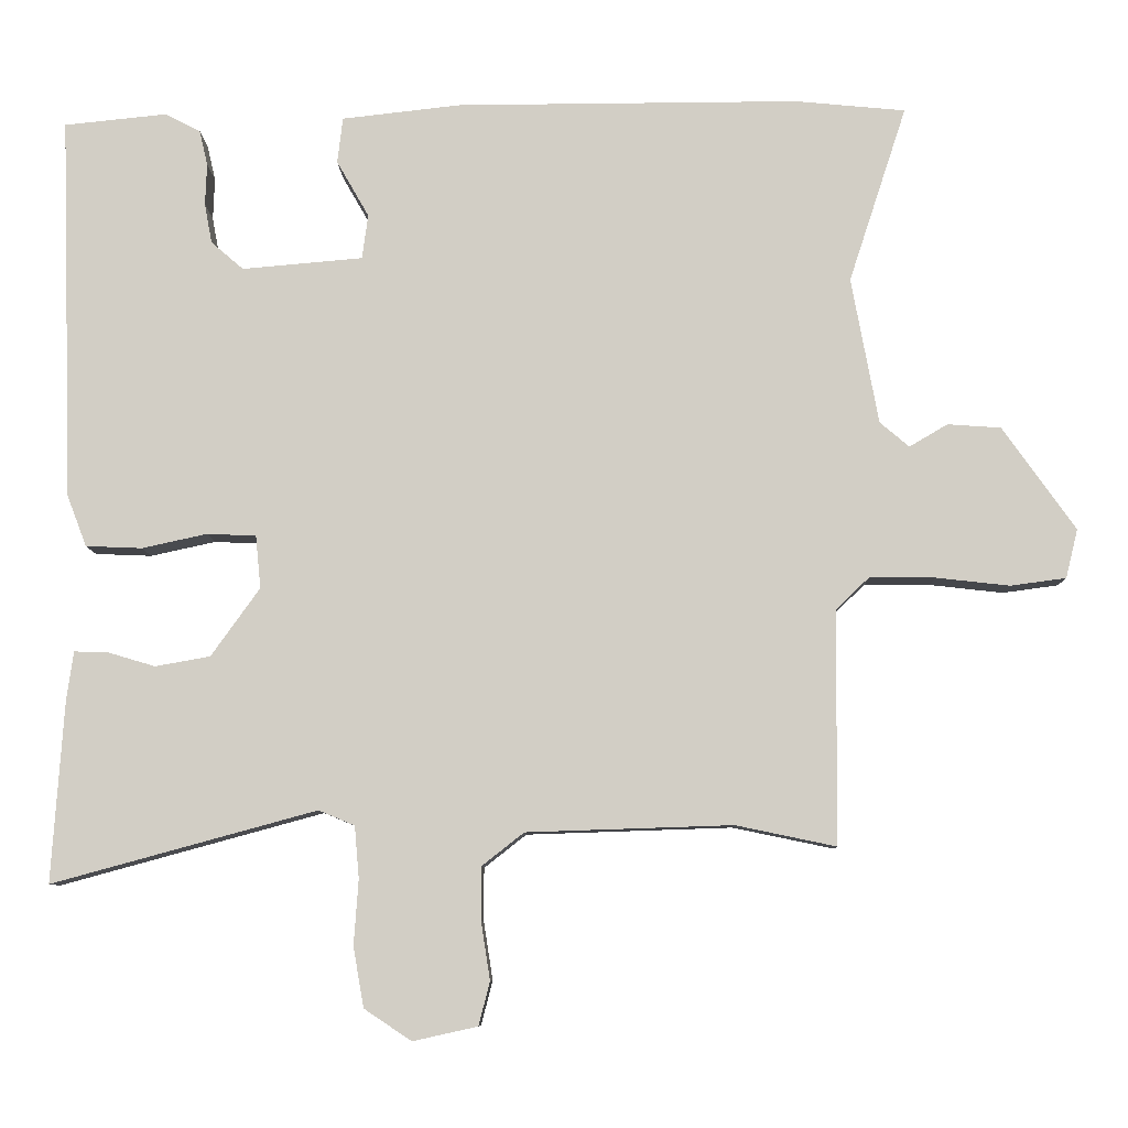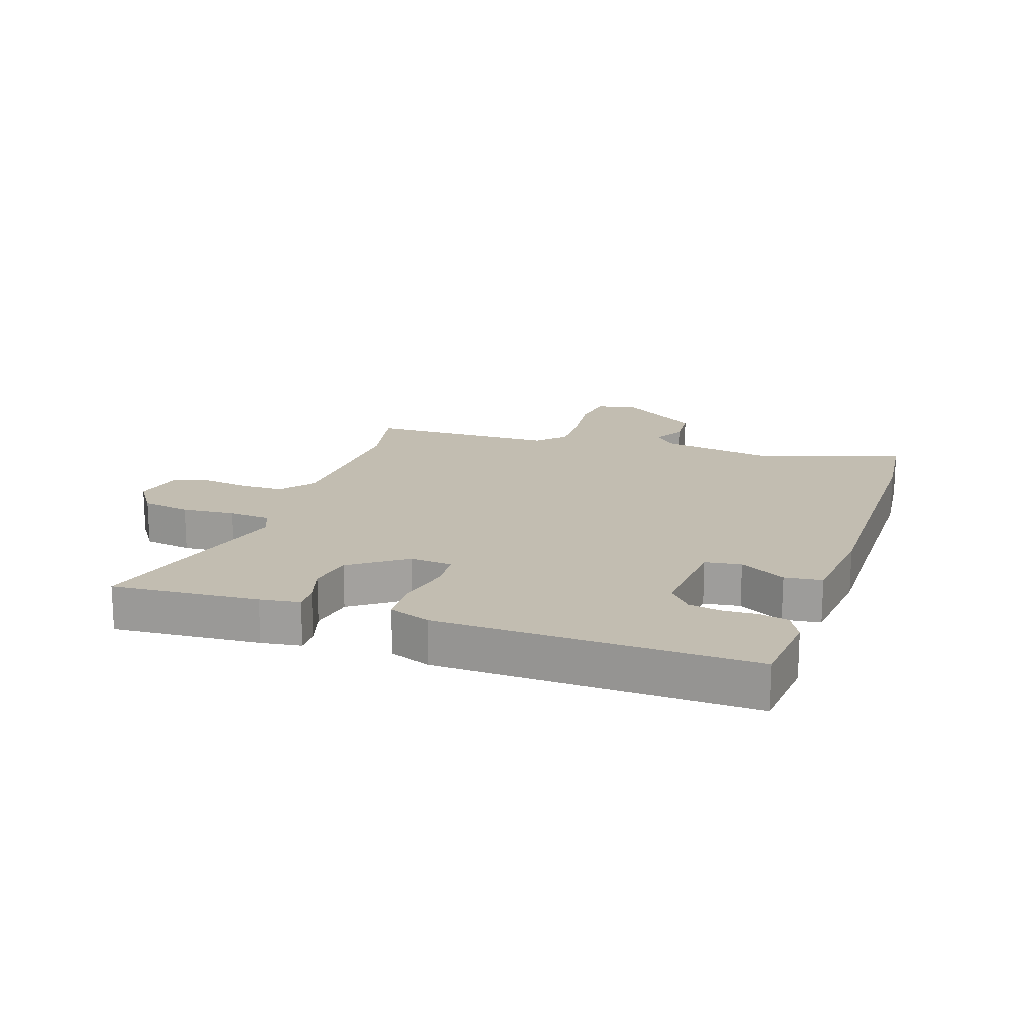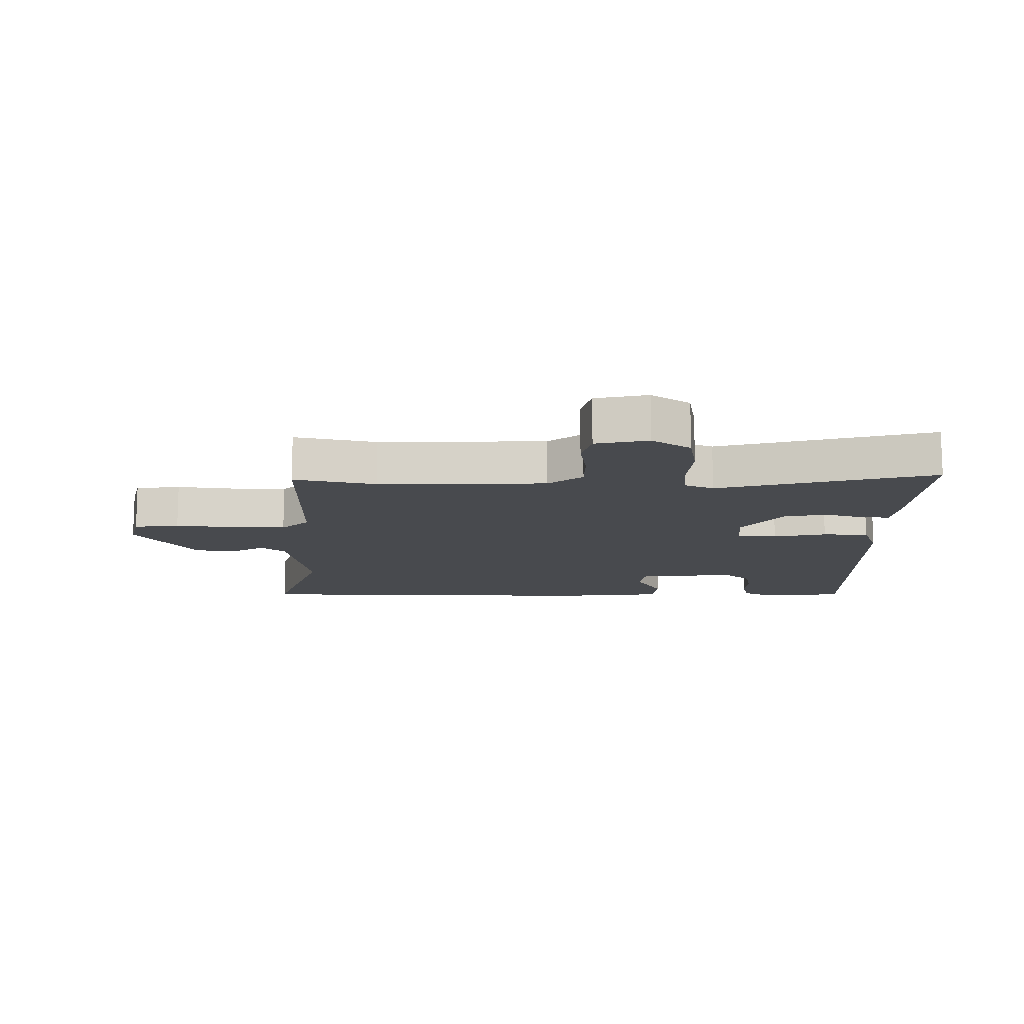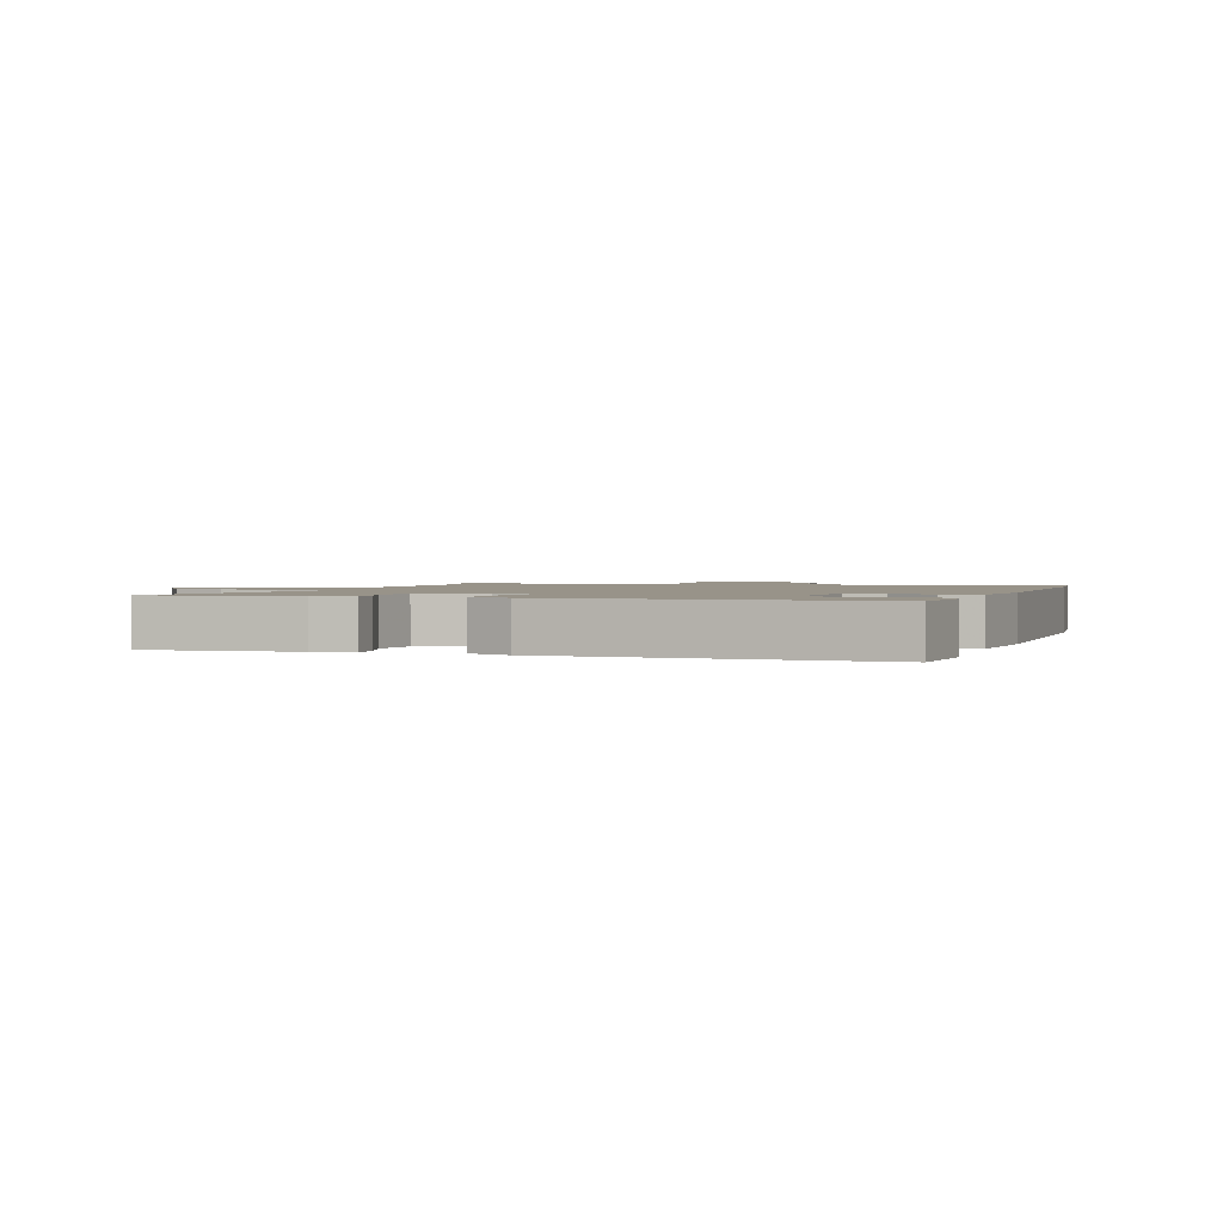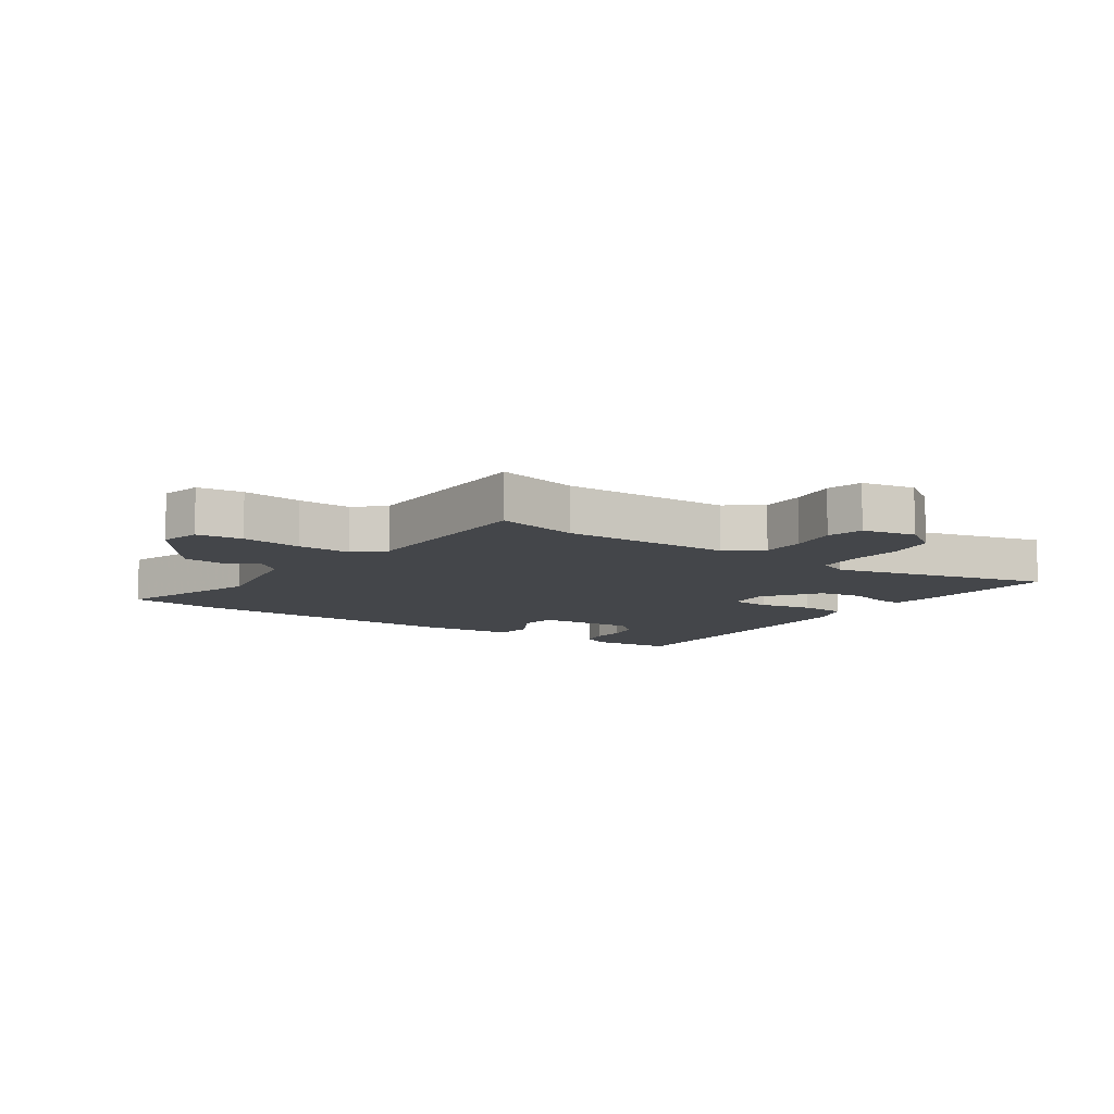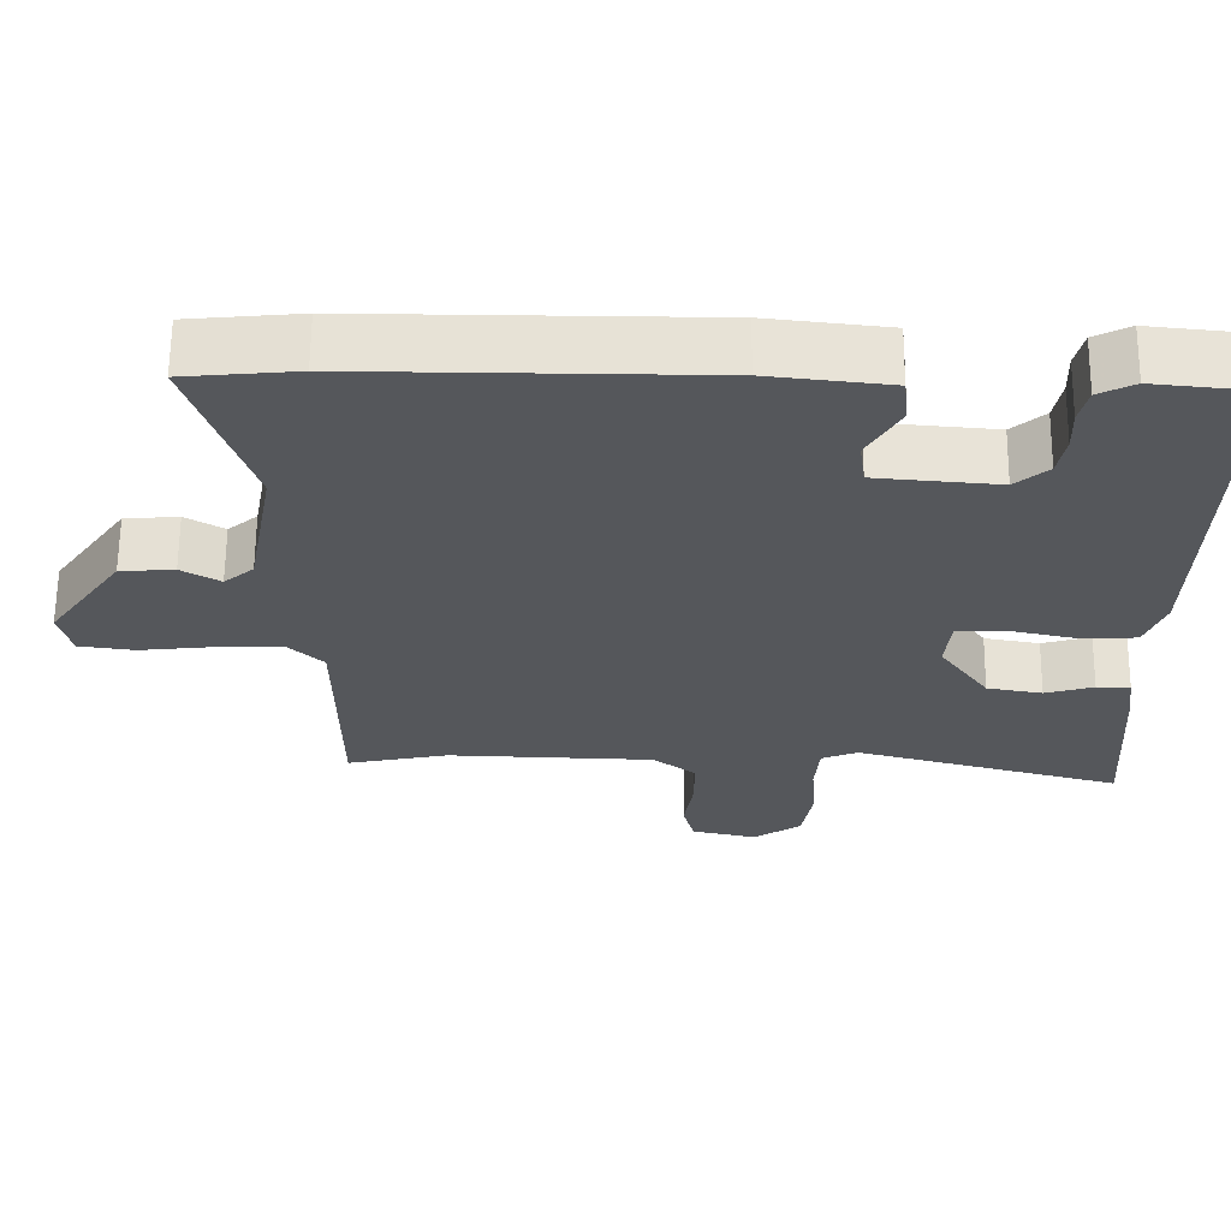
<metadata>
{"format":"obj","ext":"obj","renderer":"f3d","projection":"perspective","resolution":1024,"background":"white","views":[{"elev":-8.3,"azim":1.3,"up":"+Z"},{"elev":17.0,"azim":-71.7,"up":"+Y"},{"elev":-12.9,"azim":179.1,"up":"+Y"},{"elev":1.6,"azim":-71.8,"up":"+Y"},{"elev":-9.6,"azim":144.9,"up":"+Y"},{"elev":63.5,"azim":-179.5,"up":"+Z"}]}
</metadata>
<code>
v 0.512 0.07 -0.503
v 0.378 0.07 -0.475
v 0.104 0.07 -0.484
v 0.048 0.07 -0.528
v 0.048 0.07 -0.599
v 0.06 0.07 -0.676
v 0.045 0.07 -0.734
v -0.041 0.07 -0.753
v -0.104 0.07 -0.711
v -0.118 0.07 -0.631
v -0.112 0.07 -0.544
v -0.118 0.07 -0.475
v -0.166 0.07 -0.455
v -0.518 0.07 -0.551
v -0.502 0.07 -0.31
v -0.493 0.07 -0.245
v -0.449 0.07 -0.246
v -0.385 0.07 -0.265
v -0.312 0.07 -0.252
v -0.247 0.07 -0.161
v -0.254 0.07 -0.091
v -0.319 0.07 -0.088
v -0.406 0.07 -0.107
v -0.481 0.07 -0.104
v -0.507 0.07 -0.036
v -0.524 0.07 0.477
v -0.387 0.07 0.491
v -0.34 0.07 0.467
v -0.329 0.07 0.42
v -0.331 0.07 0.364
v -0.321 0.07 0.311
v -0.278 0.07 0.274
v -0.117 0.07 0.288
v -0.109 0.07 0.347
v -0.152 0.07 0.422
v -0.145 0.07 0.483
v 0.014 0.07 0.501
v 0.47 0.07 0.503
v 0.617 0.07 0.489
v 0.54 0.07 0.254
v 0.576 0.07 0.059
v 0.615 0.07 0.026
v 0.666 0.07 0.056
v 0.737 0.07 0.051
v 0.834 0.07 -0.086
v 0.818 0.07 -0.151
v 0.744 0.07 -0.161
v 0.646 0.07 -0.15
v 0.559 0.07 -0.149
v 0.514 0.07 -0.192
v 0.512 0 -0.503
v 0.378 0 -0.475
v 0.104 0 -0.484
v 0.048 0 -0.528
v 0.048 0 -0.599
v 0.06 0 -0.676
v 0.045 0 -0.734
v -0.041 0 -0.753
v -0.104 0 -0.711
v -0.118 0 -0.631
v -0.112 0 -0.544
v -0.118 0 -0.475
v -0.166 0 -0.455
v -0.518 0 -0.551
v -0.502 0 -0.31
v -0.493 0 -0.245
v -0.449 0 -0.246
v -0.385 0 -0.265
v -0.312 0 -0.252
v -0.247 0 -0.161
v -0.254 0 -0.091
v -0.319 0 -0.088
v -0.406 0 -0.107
v -0.481 0 -0.104
v -0.507 0 -0.036
v -0.524 0 0.477
v -0.387 0 0.491
v -0.34 0 0.467
v -0.329 0 0.42
v -0.331 0 0.364
v -0.321 0 0.311
v -0.278 0 0.274
v -0.117 0 0.288
v -0.109 0 0.347
v -0.152 0 0.422
v -0.145 0 0.483
v 0.014 0 0.501
v 0.47 0 0.503
v 0.617 0 0.489
v 0.54 0 0.254
v 0.576 0 0.059
v 0.615 0 0.026
v 0.666 0 0.056
v 0.737 0 0.051
v 0.834 0 -0.086
v 0.818 0 -0.151
v 0.744 0 -0.161
v 0.646 0 -0.15
v 0.559 0 -0.149
v 0.514 0 -0.192
f 45 46 47 48
f 45 48 49
f 42 43 44 45
f 42 45 49
f 41 42 49 50
f 37 38 39 40
f 37 40 41 50
f 34 35 36 37
f 33 34 37 50
f 27 28 29 30
f 27 30 31
f 26 27 31
f 25 26 31 32
f 22 23 24 25
f 21 22 25 32
f 15 16 17 18
f 13 14 15 18
f 12 13 18 19
f 8 9 10 11
f 8 11 12
f 5 6 7 8
f 4 5 8 12
f 3 4 12 19
f 33 50 1 2
f 20 21 32 33
f 20 33 2 3
f 3 19 20
f 98 97 96 95
f 99 98 95
f 95 94 93 92
f 99 95 92
f 100 99 92 91
f 90 89 88 87
f 100 91 90 87
f 87 86 85 84
f 100 87 84 83
f 80 79 78 77
f 81 80 77
f 81 77 76
f 82 81 76 75
f 75 74 73 72
f 82 75 72 71
f 68 67 66 65
f 68 65 64 63
f 69 68 63 62
f 61 60 59 58
f 62 61 58
f 58 57 56 55
f 62 58 55 54
f 69 62 54 53
f 52 51 100 83
f 83 82 71 70
f 53 52 83 70
f 70 69 53
f 1 51 52 2
f 2 52 53 3
f 3 53 54 4
f 4 54 55 5
f 5 55 56 6
f 6 56 57 7
f 7 57 58 8
f 8 58 59 9
f 9 59 60 10
f 10 60 61 11
f 11 61 62 12
f 12 62 63 13
f 13 63 64 14
f 14 64 65 15
f 15 65 66 16
f 16 66 67 17
f 17 67 68 18
f 18 68 69 19
f 19 69 70 20
f 20 70 71 21
f 21 71 72 22
f 22 72 73 23
f 23 73 74 24
f 24 74 75 25
f 25 75 76 26
f 26 76 77 27
f 27 77 78 28
f 28 78 79 29
f 29 79 80 30
f 30 80 81 31
f 31 81 82 32
f 32 82 83 33
f 33 83 84 34
f 34 84 85 35
f 35 85 86 36
f 36 86 87 37
f 37 87 88 38
f 38 88 89 39
f 39 89 90 40
f 40 90 91 41
f 41 91 92 42
f 42 92 93 43
f 43 93 94 44
f 44 94 95 45
f 45 95 96 46
f 46 96 97 47
f 47 97 98 48
f 48 98 99 49
f 49 99 100 50
f 50 100 51 1

</code>
